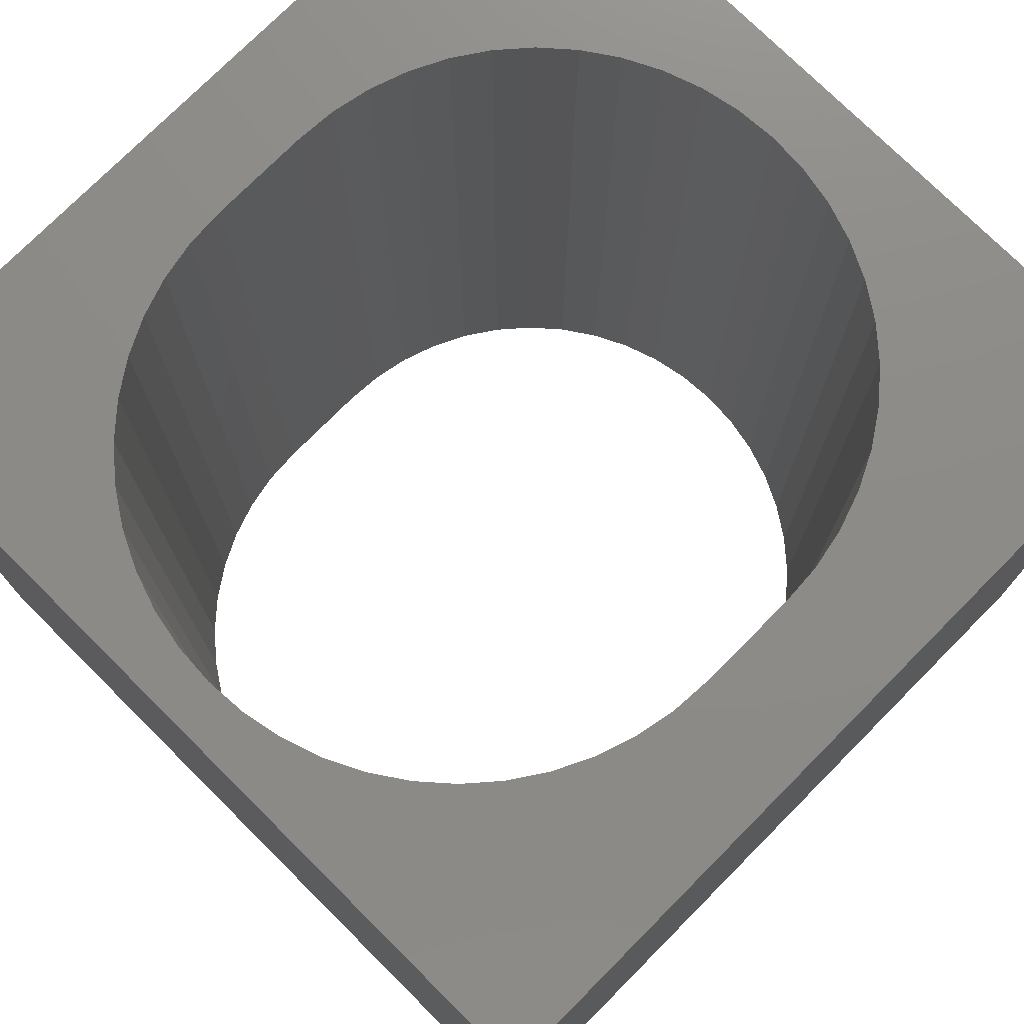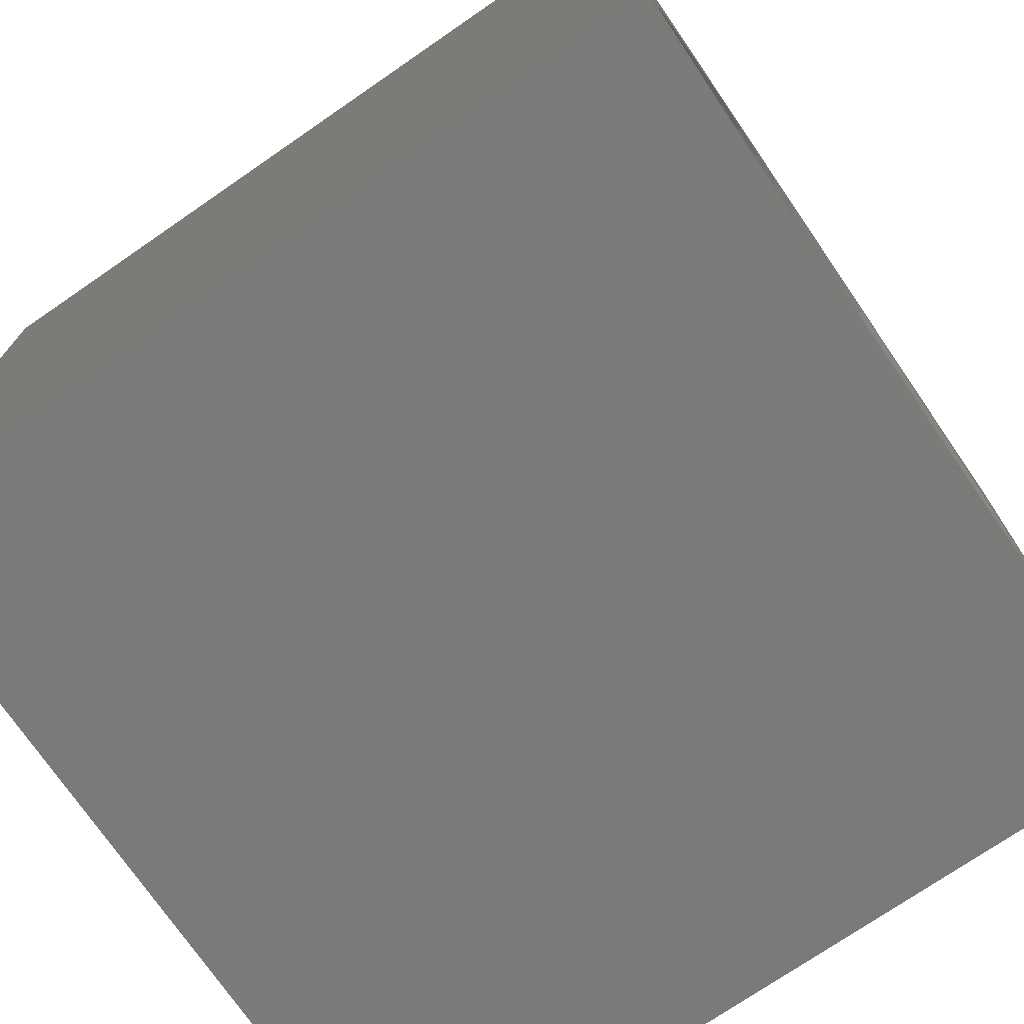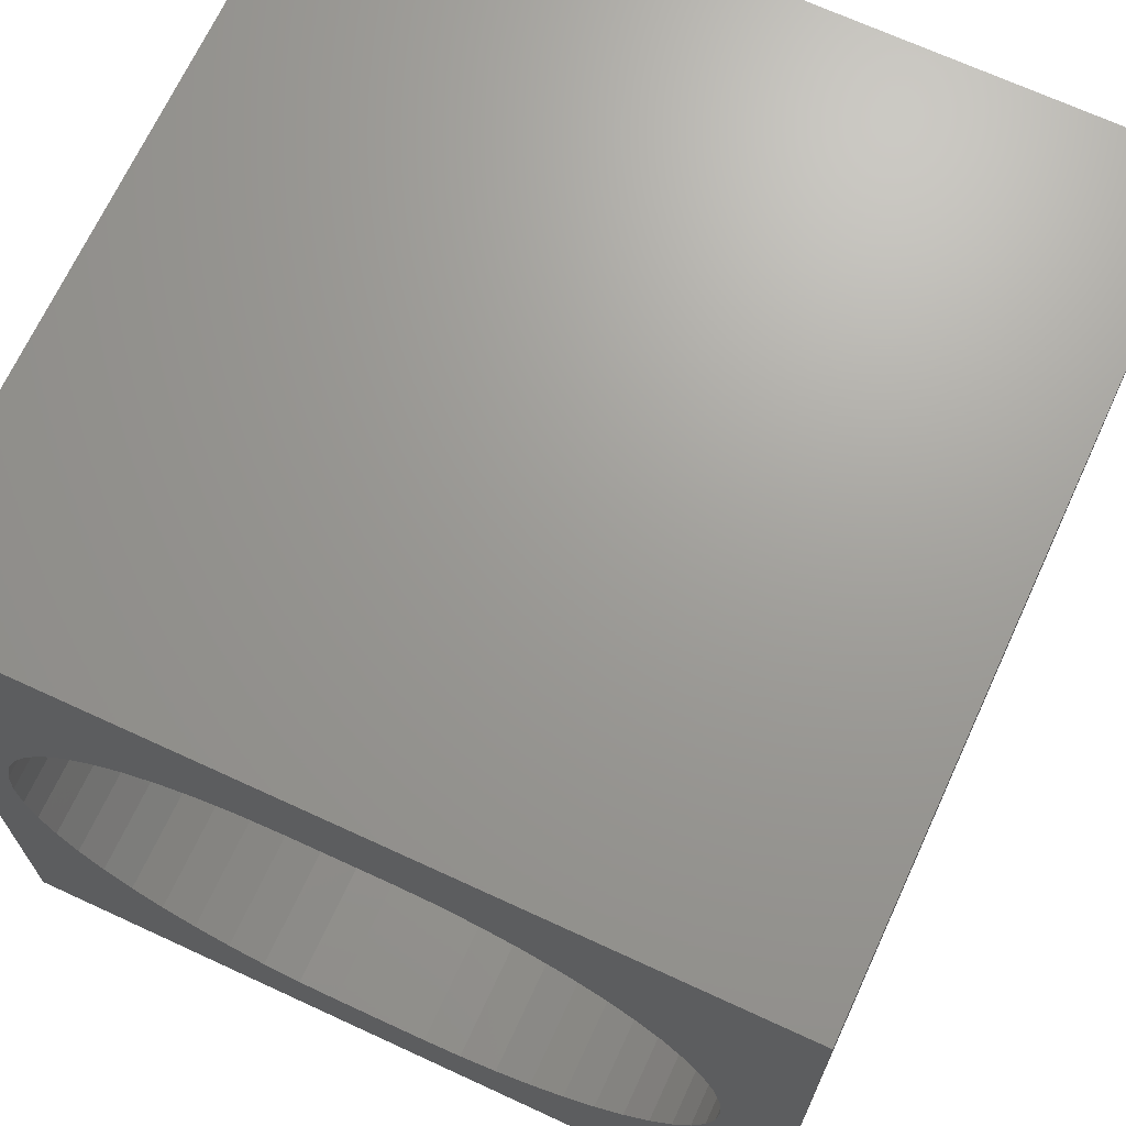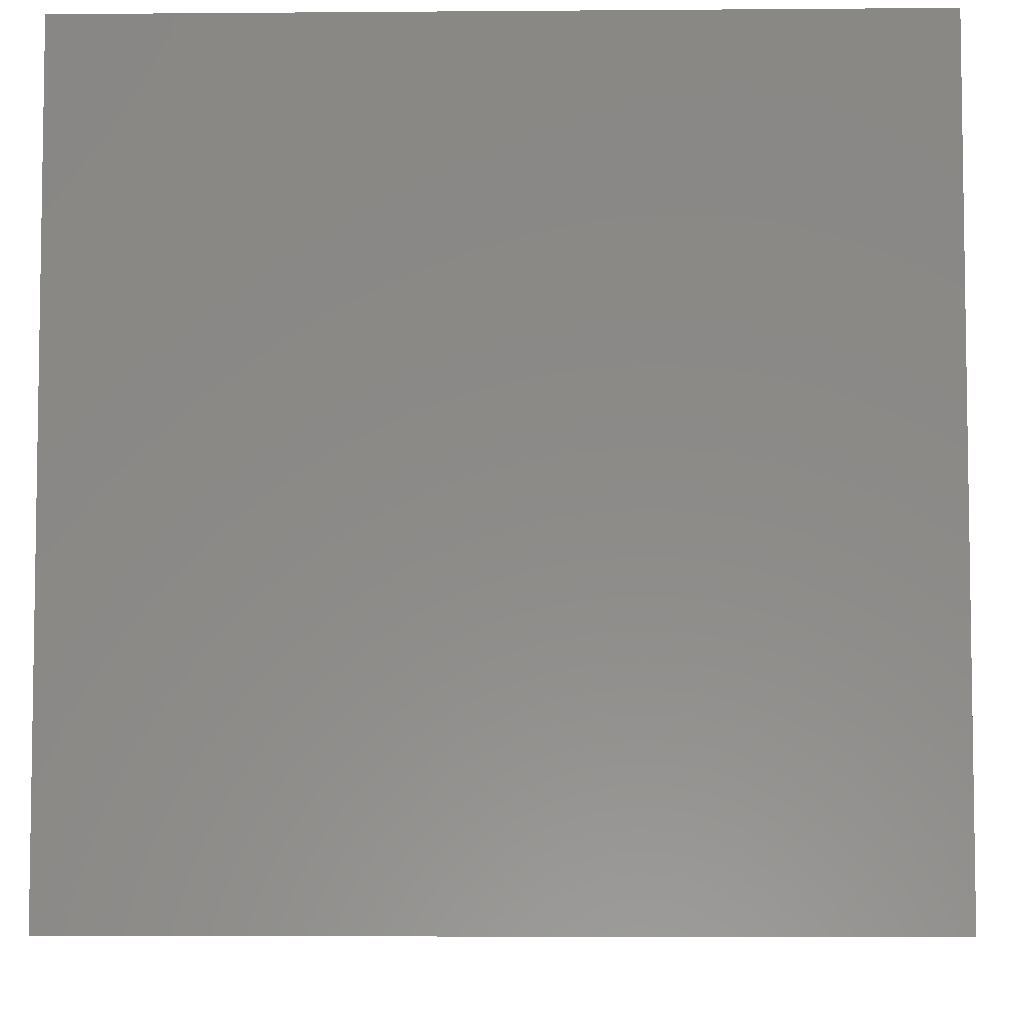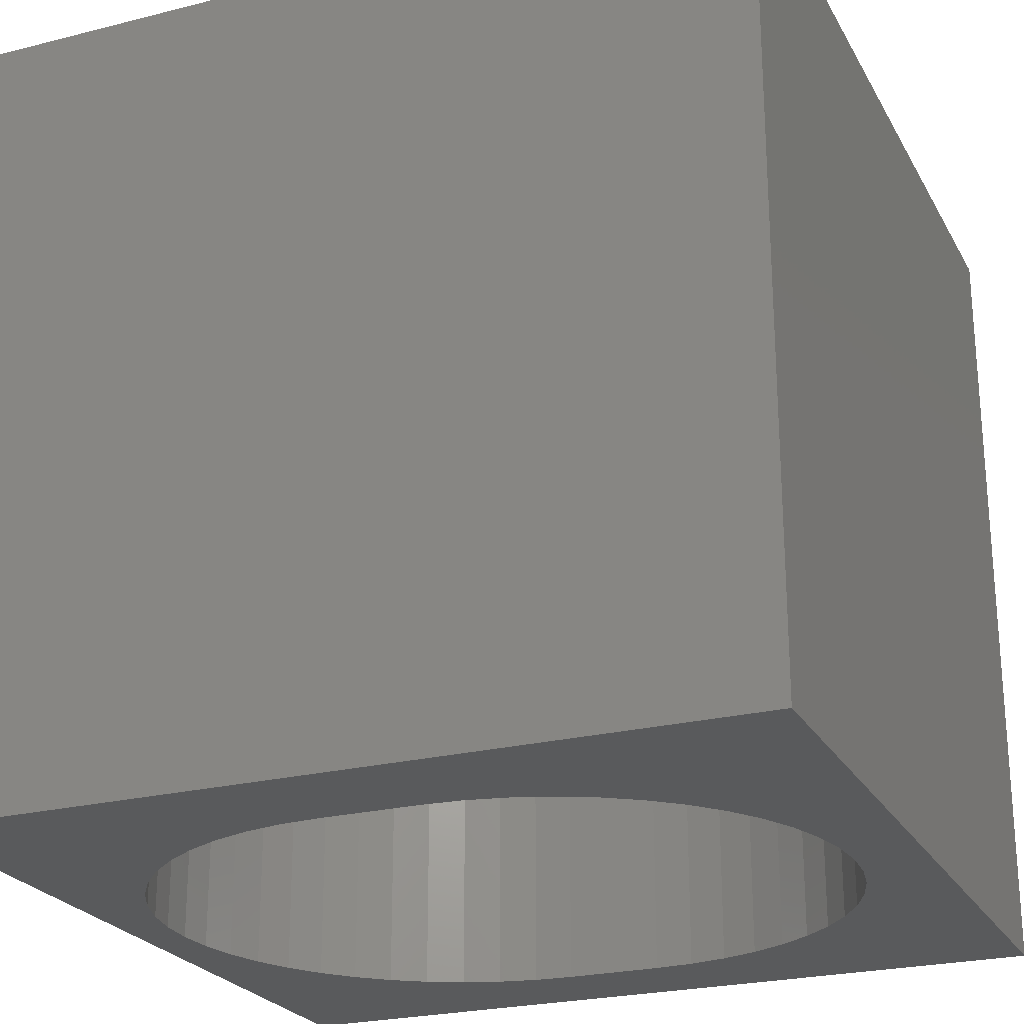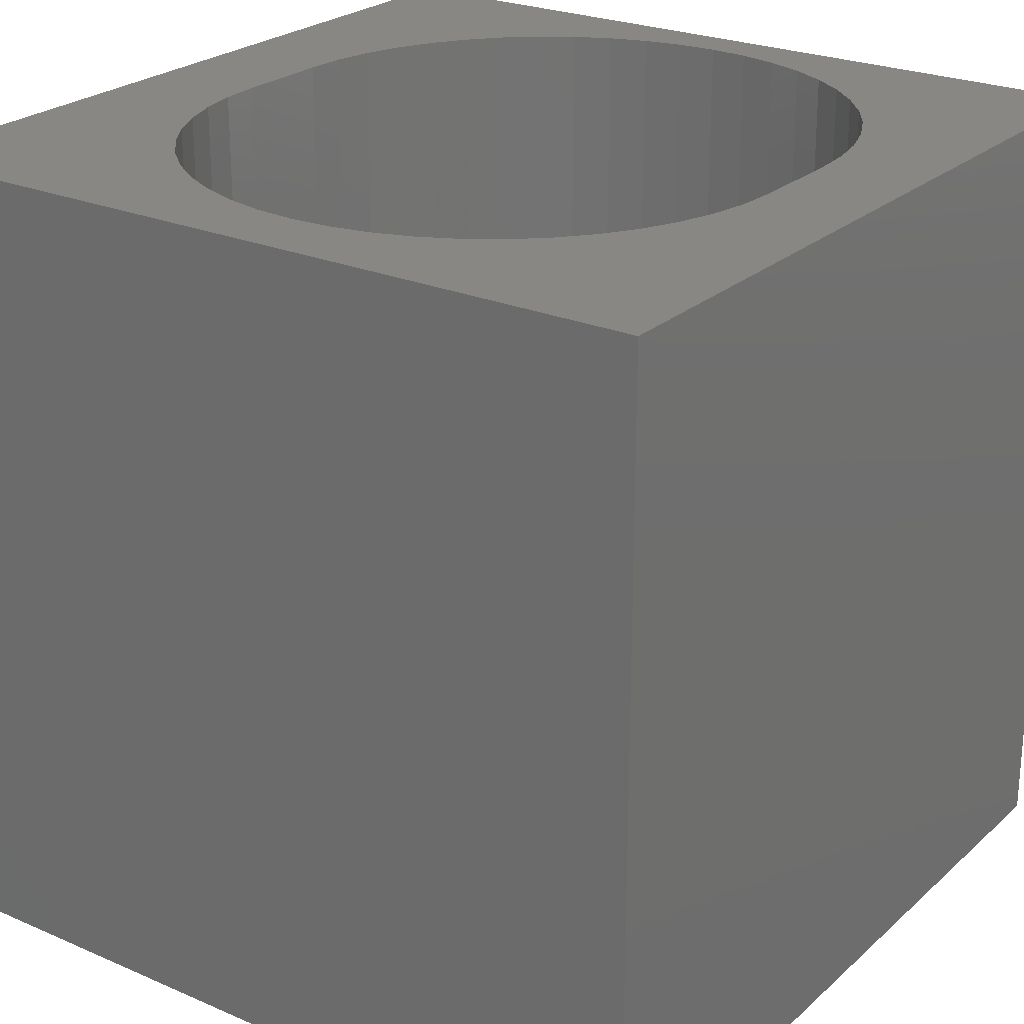
<metadata>
{"format":"stl","ext":"stl","renderer":"f3d","projection":"perspective","resolution":1024,"background":"white","views":[{"elev":75.8,"azim":134.8,"up":"+Z"},{"elev":-73.9,"azim":-55.5,"up":"+Y"},{"elev":69.0,"azim":-155.2,"up":"+Y"},{"elev":-5.7,"azim":-88.6,"up":"+Y"},{"elev":-24.2,"azim":-157.3,"up":"+Z"},{"elev":24.5,"azim":-54.7,"up":"+Z"}]}
</metadata>
<code>
# stl→obj: 108 verts, 216 faces
v 0 10 10
v 0 10 0
v 0 0 10
v 0 0 0
v 5.738 8.638 10
v 6.222 8.606 10
v 10 10 10
v 6.697 8.511 10
v 7.156 8.355 10
v 7.591 8.141 10
v 7.995 7.871 10
v 8.359 7.552 10
v 8.679 7.187 10
v 10 0 10
v 9.319 3.97 10
v 9.163 3.511 10
v 7.591 1.719 10
v 7.995 1.988 10
v 8.359 2.308 10
v 8.949 6.784 10
v 9.163 6.349 10
v 9.319 5.889 10
v 9.414 5.414 10
v 9.445 4.93 10
v 9.414 4.446 10
v 8.949 3.076 10
v 8.679 2.673 10
v 7.156 1.504 10
v 6.697 1.348 10
v 6.222 1.254 10
v 1.599 2.673 10
v 1.919 2.308 10
v 2.283 1.988 10
v 0.9592 5.889 10
v 1.115 6.349 10
v 1.33 6.784 10
v 1.599 7.187 10
v 4.541 8.638 10
v 4.057 8.606 10
v 3.581 1.348 10
v 3.122 1.504 10
v 2.687 1.719 10
v 2.687 8.141 10
v 3.122 8.355 10
v 3.581 8.511 10
v 1.33 3.076 10
v 1.115 3.511 10
v 0.9592 3.97 10
v 1.919 7.552 10
v 2.283 7.871 10
v 5.738 1.222 10
v 4.541 1.222 10
v 4.057 1.254 10
v 0.8645 4.446 10
v 0.8328 4.93 10
v 0.8645 5.414 10
v 10 10 0
v 10 0 0
v 6.697 8.511 0
v 6.222 8.606 0
v 8.359 7.552 0
v 7.995 7.871 0
v 0.9592 3.97 0
v 1.115 3.511 0
v 1.33 3.076 0
v 1.599 2.673 0
v 3.581 1.348 0
v 3.122 1.504 0
v 2.687 1.719 0
v 6.222 1.254 0
v 6.697 1.348 0
v 7.156 1.504 0
v 7.591 1.719 0
v 7.591 8.141 0
v 7.156 8.355 0
v 1.919 2.308 0
v 2.283 1.988 0
v 7.995 1.988 0
v 8.359 2.308 0
v 8.679 2.673 0
v 9.319 5.889 0
v 9.163 6.349 0
v 1.33 6.784 0
v 1.115 6.349 0
v 0.9592 5.889 0
v 8.949 6.784 0
v 8.679 7.187 0
v 8.949 3.076 0
v 9.163 3.511 0
v 9.319 3.97 0
v 9.414 4.446 0
v 9.445 4.93 0
v 9.414 5.414 0
v 5.738 8.638 0
v 4.541 8.638 0
v 4.057 8.606 0
v 3.581 8.511 0
v 3.122 8.355 0
v 2.687 8.141 0
v 2.283 7.871 0
v 0.8645 5.414 0
v 0.8328 4.93 0
v 0.8645 4.446 0
v 4.057 1.254 0
v 4.541 1.222 0
v 5.738 1.222 0
v 1.919 7.552 0
v 1.599 7.187 0
f 1 2 3
f 3 2 4
f 5 6 7
f 6 8 7
f 7 8 9
f 7 9 10
f 10 11 7
f 7 11 12
f 7 12 13
f 14 15 16
f 17 14 18
f 18 14 19
f 13 20 7
f 7 20 21
f 7 21 22
f 22 23 7
f 7 23 24
f 7 24 14
f 14 24 25
f 14 25 15
f 16 26 14
f 14 26 27
f 14 27 19
f 17 28 14
f 14 28 29
f 14 29 30
f 31 3 32
f 32 3 33
f 34 35 1
f 1 35 36
f 1 36 37
f 5 7 38
f 38 7 1
f 38 1 39
f 40 41 3
f 3 41 42
f 3 42 33
f 43 44 1
f 1 44 45
f 1 45 39
f 31 46 3
f 3 46 47
f 3 47 48
f 37 49 1
f 1 49 50
f 1 50 43
f 30 51 14
f 14 51 52
f 14 52 3
f 3 52 53
f 3 53 40
f 48 54 3
f 3 54 55
f 3 55 1
f 1 55 56
f 1 56 34
f 57 7 58
f 58 7 14
f 59 60 57
f 61 62 57
f 63 64 4
f 4 64 65
f 4 65 66
f 67 4 68
f 68 4 69
f 70 71 58
f 58 71 72
f 58 72 73
f 62 74 57
f 57 74 75
f 57 75 59
f 66 76 4
f 4 76 77
f 4 77 69
f 73 78 58
f 58 78 79
f 58 79 80
f 81 82 57
f 83 84 2
f 2 84 85
f 82 86 57
f 57 86 87
f 57 87 61
f 80 88 58
f 58 88 89
f 58 89 90
f 90 91 58
f 58 91 92
f 58 92 57
f 57 92 93
f 57 93 81
f 60 94 57
f 57 94 95
f 57 95 2
f 2 95 96
f 2 96 97
f 97 98 2
f 2 98 99
f 2 99 100
f 85 101 2
f 2 101 102
f 2 102 4
f 4 102 103
f 4 103 63
f 67 104 4
f 4 104 105
f 4 105 58
f 58 105 106
f 58 106 70
f 100 107 2
f 2 107 108
f 2 108 83
f 7 57 1
f 1 57 2
f 58 14 4
f 4 14 3
f 95 38 39
f 95 39 96
f 96 39 45
f 96 45 97
f 97 45 44
f 97 44 98
f 98 44 43
f 98 43 99
f 99 43 50
f 99 50 100
f 100 50 49
f 100 49 107
f 107 49 37
f 107 37 108
f 108 37 36
f 108 36 83
f 83 36 35
f 83 35 84
f 84 35 34
f 84 34 85
f 85 34 56
f 85 56 101
f 101 56 55
f 101 55 102
f 102 55 54
f 102 54 103
f 103 54 48
f 103 48 63
f 63 48 47
f 63 47 64
f 64 47 46
f 64 46 65
f 65 46 31
f 65 31 66
f 66 31 32
f 66 32 76
f 76 32 33
f 76 33 77
f 77 33 42
f 77 42 69
f 69 42 41
f 69 41 68
f 68 41 40
f 68 40 67
f 67 40 53
f 67 53 104
f 104 53 52
f 104 52 105
f 95 94 38
f 38 94 5
f 106 51 30
f 106 30 70
f 70 30 29
f 70 29 71
f 71 29 28
f 71 28 72
f 72 28 17
f 72 17 73
f 73 17 18
f 73 18 78
f 78 18 19
f 78 19 79
f 79 19 27
f 79 27 80
f 80 27 26
f 80 26 88
f 88 26 16
f 88 16 89
f 89 16 15
f 89 15 90
f 90 15 25
f 90 25 91
f 91 25 24
f 91 24 92
f 92 24 23
f 92 23 93
f 93 23 22
f 93 22 81
f 81 22 21
f 81 21 82
f 82 21 20
f 82 20 86
f 86 20 13
f 86 13 87
f 87 13 12
f 87 12 61
f 61 12 11
f 61 11 62
f 62 11 10
f 62 10 74
f 74 10 9
f 74 9 75
f 75 9 8
f 75 8 59
f 59 8 6
f 59 6 60
f 60 6 5
f 60 5 94
f 106 105 51
f 51 105 52

</code>
